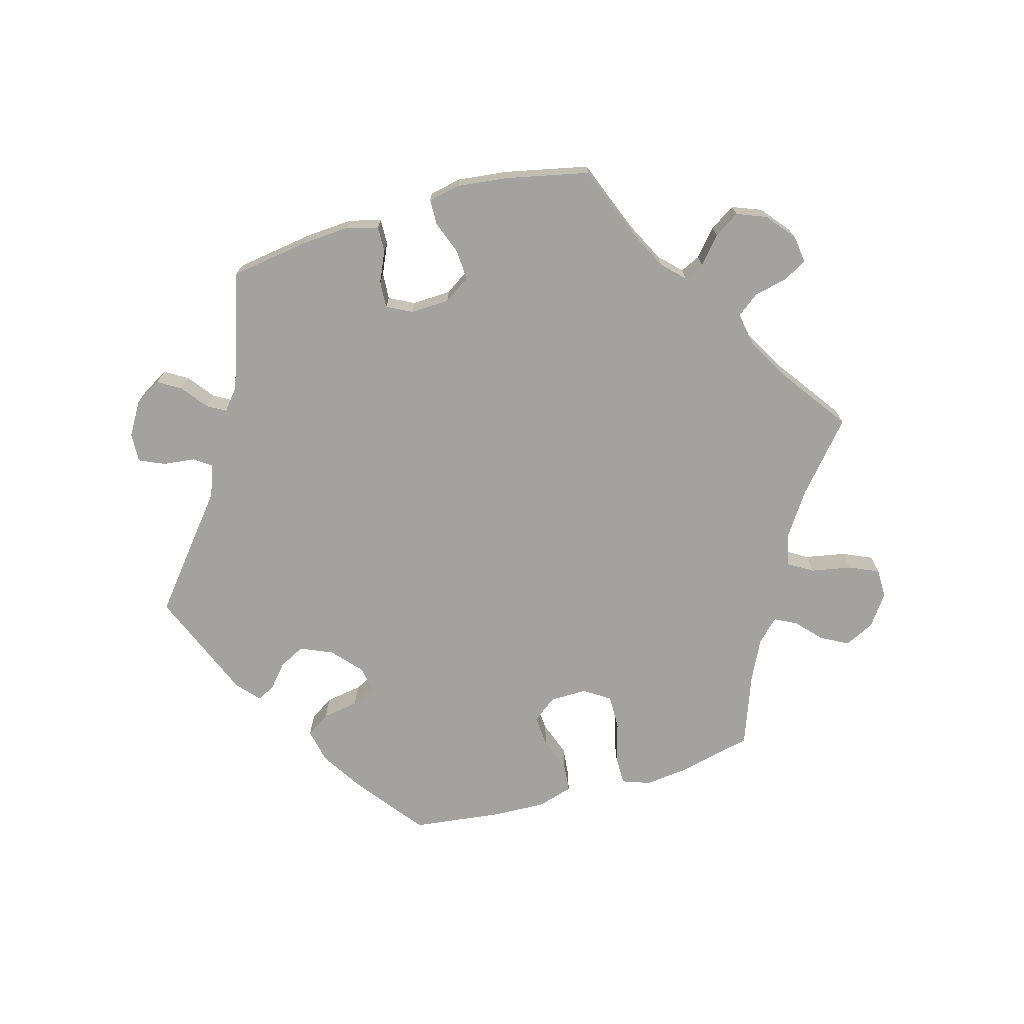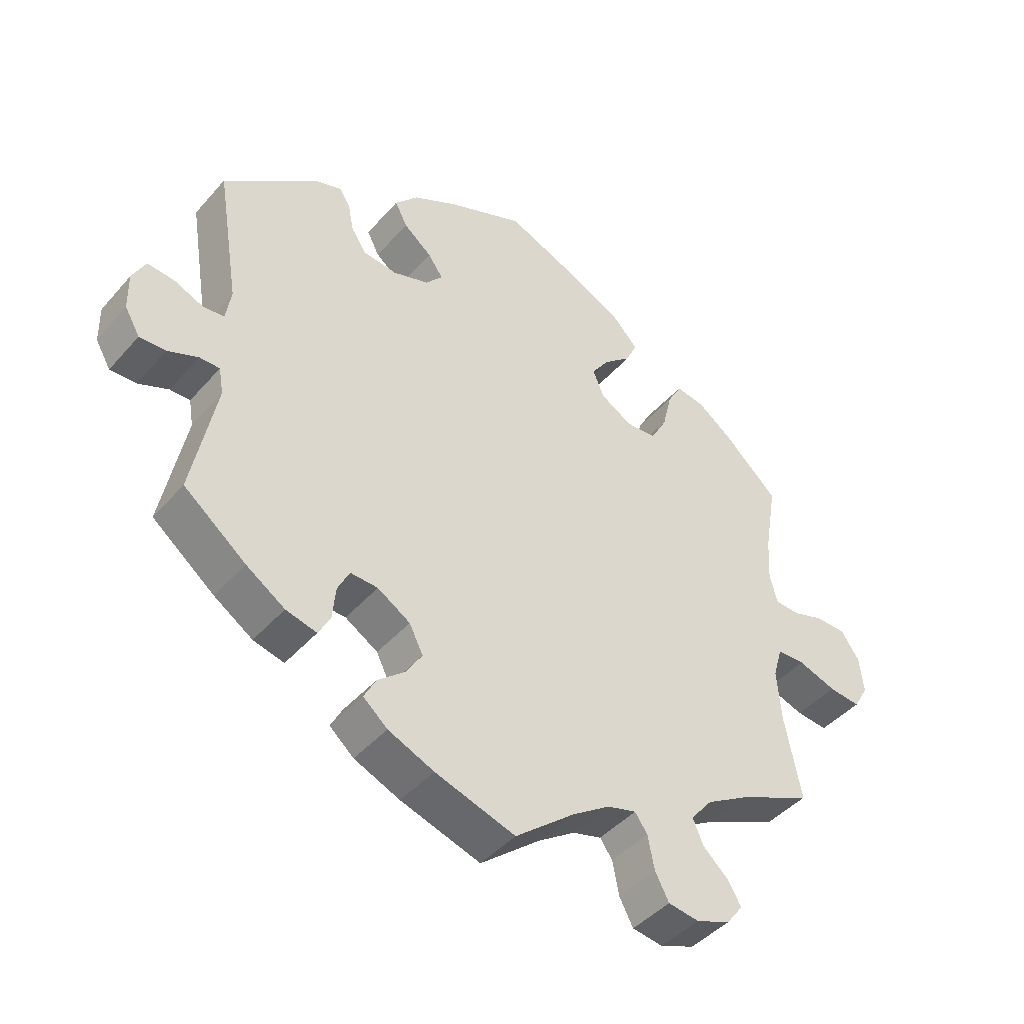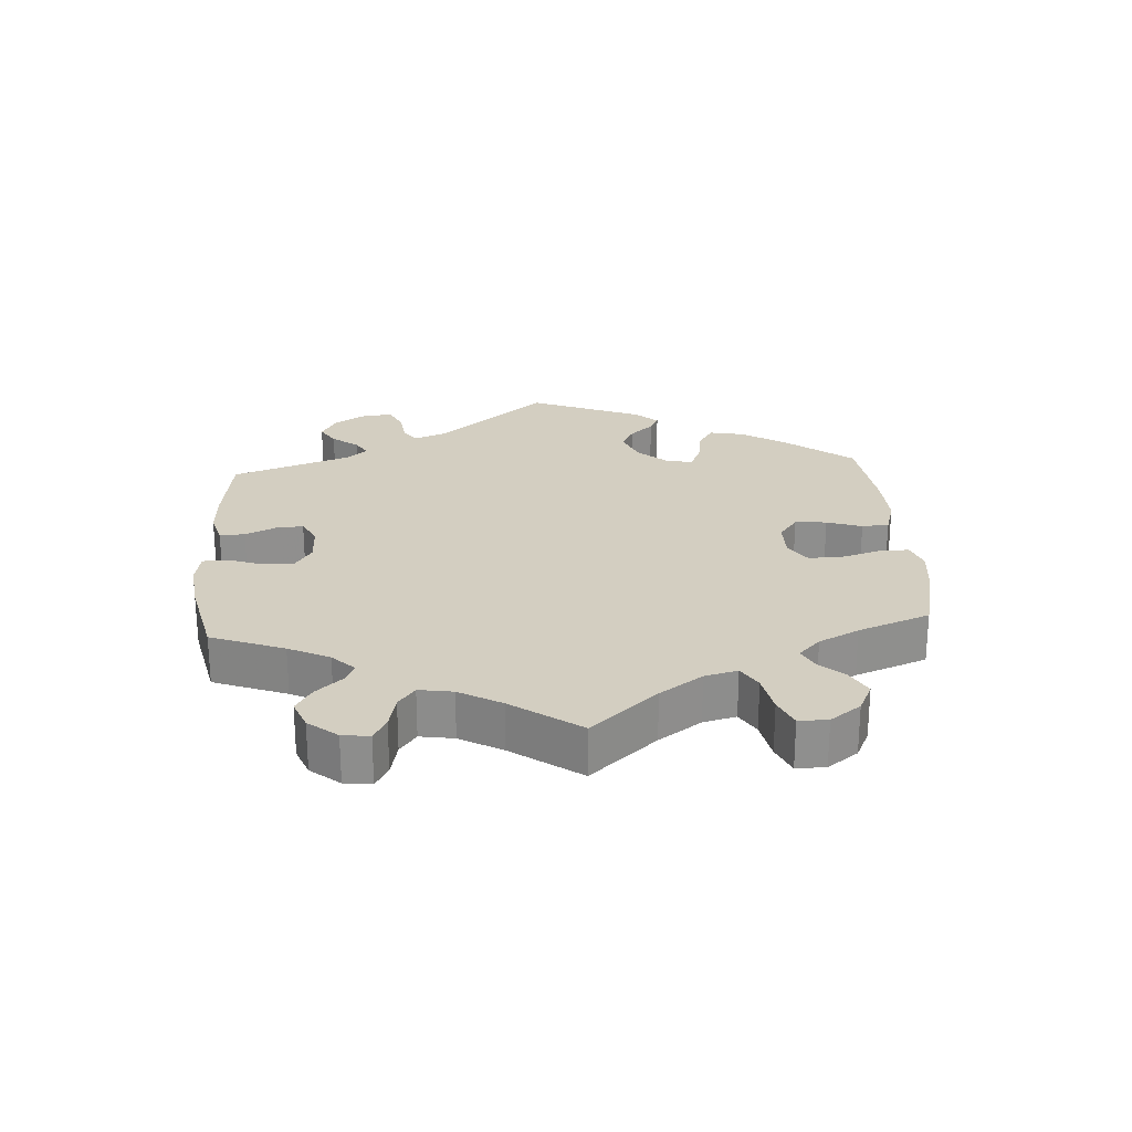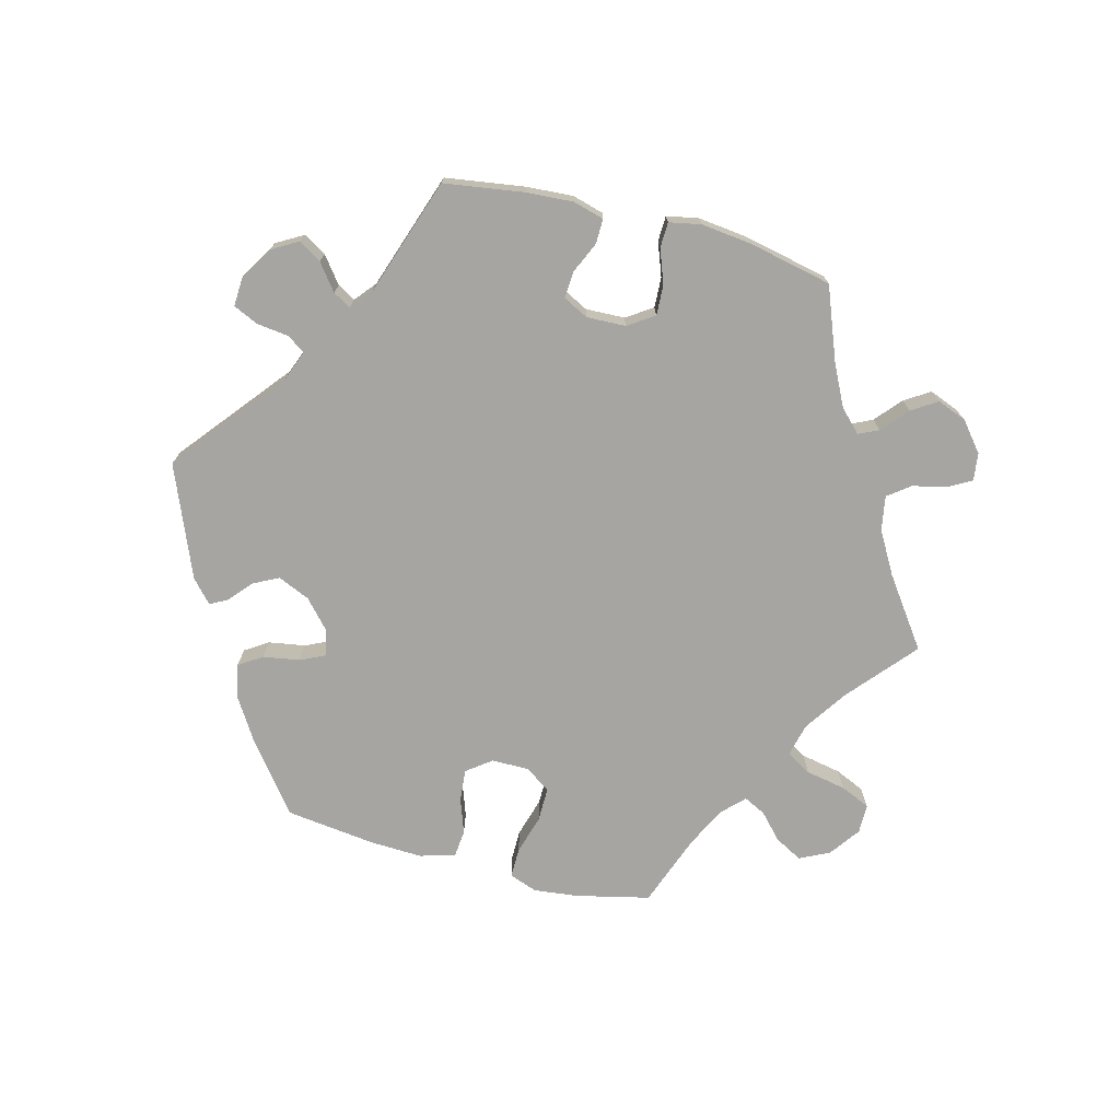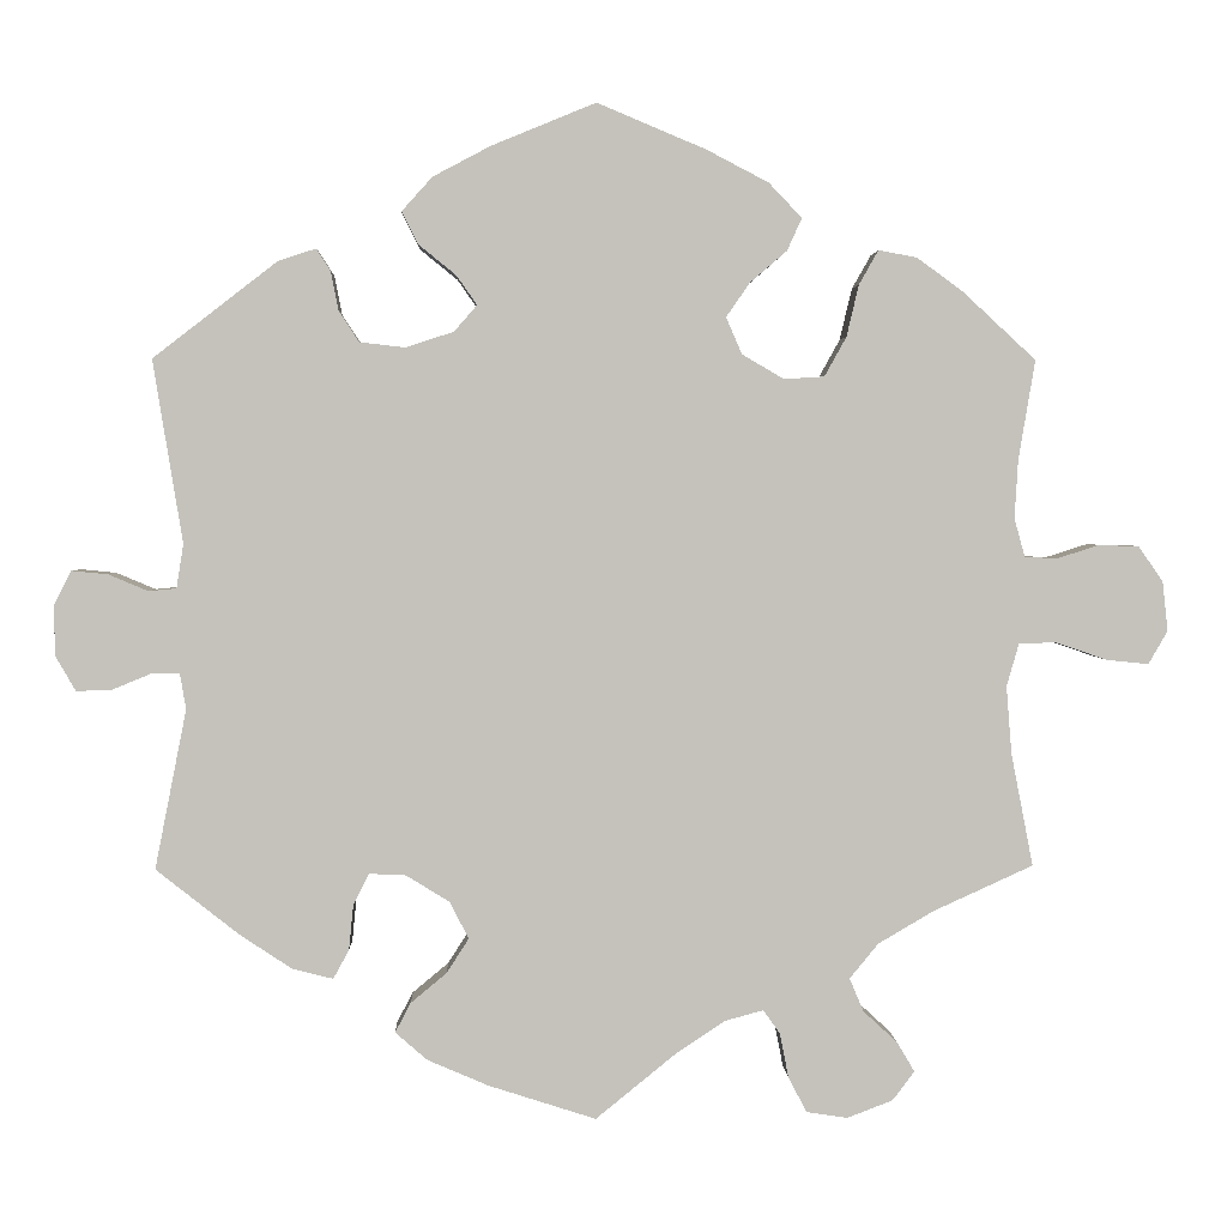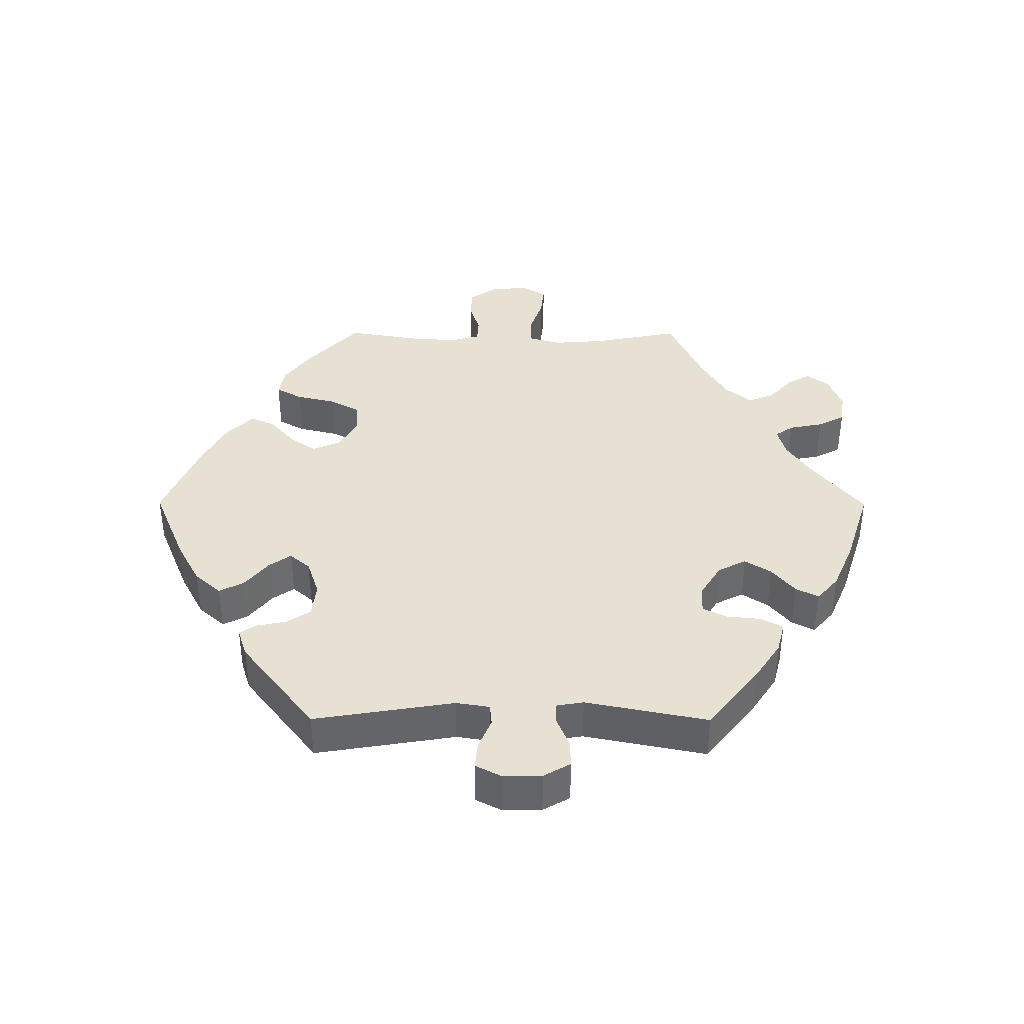
<metadata>
{"format":"obj","ext":"obj","renderer":"f3d","projection":"perspective","resolution":1024,"background":"white","views":[{"elev":-72.4,"azim":166.0,"up":"+Y"},{"elev":-43.8,"azim":142.2,"up":"+Z"},{"elev":25.1,"azim":-123.9,"up":"+Y"},{"elev":-73.8,"azim":135.5,"up":"+Y"},{"elev":2.3,"azim":178.0,"up":"+Z"},{"elev":38.9,"azim":90.2,"up":"+Y"}]}
</metadata>
<code>
v -0.418 0.07 0.366
v -0.365 0.07 0.405
v -0.321 0.07 0.413
v -0.299 0.07 0.374
v -0.285 0.07 0.315
v -0.26 0.07 0.27
v -0.214 0.07 0.267
v -0.166 0.07 0.295
v -0.148 0.07 0.337
v -0.175 0.07 0.376
v -0.217 0.07 0.412
v -0.234 0.07 0.449
v -0.196 0.07 0.489
v -0.125 0.07 0.526
v -0.001 0.07 0.578
v 0.118 0.07 0.529
v 0.184 0.07 0.494
v 0.219 0.07 0.455
v 0.2 0.07 0.418
v 0.157 0.07 0.383
v 0.134 0.07 0.35
v 0.16 0.07 0.32
v 0.215 0.07 0.302
v 0.267 0.07 0.308
v 0.29 0.07 0.343
v 0.299 0.07 0.388
v 0.315 0.07 0.413
v 0.358 0.07 0.399
v 0.5 0.07 0.289
v 0.466 0.07 0.08
v 0.474 0.07 0.03
v 0.506 0.07 0.027
v 0.551 0.07 0.046
v 0.592 0.07 0.05
v 0.612 0.07 0.011
v 0.611 0.07 -0.046
v 0.588 0.07 -0.086
v 0.548 0.07 -0.085
v 0.502 0.07 -0.066
v 0.471 0.07 -0.066
v 0.464 0.07 -0.107
v 0.5 0.07 -0.289
v 0.405 0.07 -0.364
v 0.346 0.07 -0.403
v 0.299 0.07 -0.415
v 0.281 0.07 -0.382
v 0.276 0.07 -0.331
v 0.258 0.07 -0.295
v 0.216 0.07 -0.297
v 0.166 0.07 -0.328
v 0.145 0.07 -0.37
v 0.17 0.07 -0.409
v 0.211 0.07 -0.443
v 0.229 0.07 -0.477
v 0.192 0.07 -0.509
v 0.122 0.07 -0.539
v 0 0.07 -0.578
v -0.091 0.07 -0.504
v -0.148 0.07 -0.466
v -0.192 0.07 -0.454
v -0.211 0.07 -0.481
v -0.221 0.07 -0.532
v -0.242 0.07 -0.572
v -0.289 0.07 -0.579
v -0.341 0.07 -0.559
v -0.366 0.07 -0.526
v -0.346 0.07 -0.492
v -0.307 0.07 -0.456
v -0.291 0.07 -0.418
v -0.324 0.07 -0.378
v -0.387 0.07 -0.341
v -0.501 0.07 -0.289
v -0.476 0.07 -0.16
v -0.47 0.07 -0.083
v -0.484 0.07 -0.034
v -0.527 0.07 -0.033
v -0.585 0.07 -0.053
v -0.633 0.07 -0.058
v -0.655 0.07 -0.02
v -0.649 0.07 0.036
v -0.621 0.07 0.077
v -0.574 0.07 0.078
v -0.527 0.07 0.063
v -0.49 0.07 0.065
v -0.478 0.07 0.109
v -0.482 0.07 0.176
v -0.501 0.07 0.289
v -0.418 0 0.366
v -0.365 0 0.405
v -0.321 0 0.413
v -0.299 0 0.374
v -0.285 0 0.315
v -0.26 0 0.27
v -0.214 0 0.267
v -0.166 0 0.295
v -0.148 0 0.337
v -0.175 0 0.376
v -0.217 0 0.412
v -0.234 0 0.449
v -0.196 0 0.489
v -0.125 0 0.526
v -0.001 0 0.578
v 0.118 0 0.529
v 0.184 0 0.494
v 0.219 0 0.455
v 0.2 0 0.418
v 0.157 0 0.383
v 0.134 0 0.35
v 0.16 0 0.32
v 0.215 0 0.302
v 0.267 0 0.308
v 0.29 0 0.343
v 0.299 0 0.388
v 0.315 0 0.413
v 0.358 0 0.399
v 0.5 0 0.289
v 0.466 0 0.08
v 0.474 0 0.03
v 0.506 0 0.027
v 0.551 0 0.046
v 0.592 0 0.05
v 0.612 0 0.011
v 0.611 0 -0.046
v 0.588 0 -0.086
v 0.548 0 -0.085
v 0.502 0 -0.066
v 0.471 0 -0.066
v 0.464 0 -0.107
v 0.5 0 -0.289
v 0.405 0 -0.364
v 0.346 0 -0.403
v 0.299 0 -0.415
v 0.281 0 -0.382
v 0.276 0 -0.331
v 0.258 0 -0.295
v 0.216 0 -0.297
v 0.166 0 -0.328
v 0.145 0 -0.37
v 0.17 0 -0.409
v 0.211 0 -0.443
v 0.229 0 -0.477
v 0.192 0 -0.509
v 0.122 0 -0.539
v 0 0 -0.578
v -0.091 0 -0.504
v -0.148 0 -0.466
v -0.192 0 -0.454
v -0.211 0 -0.481
v -0.221 0 -0.532
v -0.242 0 -0.572
v -0.289 0 -0.579
v -0.341 0 -0.559
v -0.366 0 -0.526
v -0.346 0 -0.492
v -0.307 0 -0.456
v -0.291 0 -0.418
v -0.324 0 -0.378
v -0.387 0 -0.341
v -0.501 0 -0.289
v -0.476 0 -0.16
v -0.47 0 -0.083
v -0.484 0 -0.034
v -0.527 0 -0.033
v -0.585 0 -0.053
v -0.633 0 -0.058
v -0.655 0 -0.02
v -0.649 0 0.036
v -0.621 0 0.077
v -0.574 0 0.078
v -0.527 0 0.063
v -0.49 0 0.065
v -0.478 0 0.109
v -0.482 0 0.176
v -0.501 0 0.289
f 86 87 1 2
f 85 86 2 3
f 84 85 3 4
f 80 81 82 83
f 80 83 84
f 79 80 84
f 76 77 78 79
f 75 76 79 84
f 74 75 84 4
f 71 72 73
f 70 71 73 74
f 69 70 74 4
f 65 66 67 68
f 65 68 69
f 64 65 69
f 61 62 63 64
f 60 61 64 69
f 59 60 69 4
f 55 56 57 58
f 52 53 54 55
f 51 52 55 58
f 50 51 58 59
f 44 45 46 47
f 44 47 48
f 41 42 43 44
f 40 41 44 48
f 36 37 38 39
f 36 39 40
f 35 36 40
f 32 33 34 35
f 31 32 35 40
f 30 31 40 48
f 25 26 27 28
f 24 25 28 29
f 23 24 29 30
f 17 18 19 20
f 17 20 21
f 16 17 21
f 15 16 21
f 14 15 21
f 13 14 21 22
f 10 11 12 13
f 9 10 13 22
f 59 4 5
f 59 5 6
f 49 50 59 6
f 48 49 6 7
f 30 48 7 8
f 22 23 30
f 8 9 22 30
f 89 88 174 173
f 90 89 173 172
f 91 90 172 171
f 170 169 168 167
f 171 170 167
f 171 167 166
f 166 165 164 163
f 171 166 163 162
f 91 171 162 161
f 160 159 158
f 161 160 158 157
f 91 161 157 156
f 155 154 153 152
f 156 155 152
f 156 152 151
f 151 150 149 148
f 156 151 148 147
f 91 156 147 146
f 145 144 143 142
f 142 141 140 139
f 145 142 139 138
f 146 145 138 137
f 134 133 132 131
f 135 134 131
f 131 130 129 128
f 135 131 128 127
f 126 125 124 123
f 127 126 123
f 127 123 122
f 122 121 120 119
f 127 122 119 118
f 135 127 118 117
f 115 114 113 112
f 116 115 112 111
f 117 116 111 110
f 107 106 105 104
f 108 107 104
f 108 104 103
f 108 103 102
f 108 102 101
f 109 108 101 100
f 100 99 98 97
f 109 100 97 96
f 92 91 146
f 93 92 146
f 93 146 137 136
f 94 93 136 135
f 95 94 135 117
f 117 110 109
f 117 109 96 95
f 1 88 89 2
f 2 89 90 3
f 3 90 91 4
f 4 91 92 5
f 5 92 93 6
f 6 93 94 7
f 7 94 95 8
f 8 95 96 9
f 9 96 97 10
f 10 97 98 11
f 11 98 99 12
f 12 99 100 13
f 13 100 101 14
f 14 101 102 15
f 15 102 103 16
f 16 103 104 17
f 17 104 105 18
f 18 105 106 19
f 19 106 107 20
f 20 107 108 21
f 21 108 109 22
f 22 109 110 23
f 23 110 111 24
f 24 111 112 25
f 25 112 113 26
f 26 113 114 27
f 27 114 115 28
f 28 115 116 29
f 29 116 117 30
f 30 117 118 31
f 31 118 119 32
f 32 119 120 33
f 33 120 121 34
f 34 121 122 35
f 35 122 123 36
f 36 123 124 37
f 37 124 125 38
f 38 125 126 39
f 39 126 127 40
f 40 127 128 41
f 41 128 129 42
f 42 129 130 43
f 43 130 131 44
f 44 131 132 45
f 45 132 133 46
f 46 133 134 47
f 47 134 135 48
f 48 135 136 49
f 49 136 137 50
f 50 137 138 51
f 51 138 139 52
f 52 139 140 53
f 53 140 141 54
f 54 141 142 55
f 55 142 143 56
f 56 143 144 57
f 57 144 145 58
f 58 145 146 59
f 59 146 147 60
f 60 147 148 61
f 61 148 149 62
f 62 149 150 63
f 63 150 151 64
f 64 151 152 65
f 65 152 153 66
f 66 153 154 67
f 67 154 155 68
f 68 155 156 69
f 69 156 157 70
f 70 157 158 71
f 71 158 159 72
f 72 159 160 73
f 73 160 161 74
f 74 161 162 75
f 75 162 163 76
f 76 163 164 77
f 77 164 165 78
f 78 165 166 79
f 79 166 167 80
f 80 167 168 81
f 81 168 169 82
f 82 169 170 83
f 83 170 171 84
f 84 171 172 85
f 85 172 173 86
f 86 173 174 87
f 87 174 88 1

</code>
